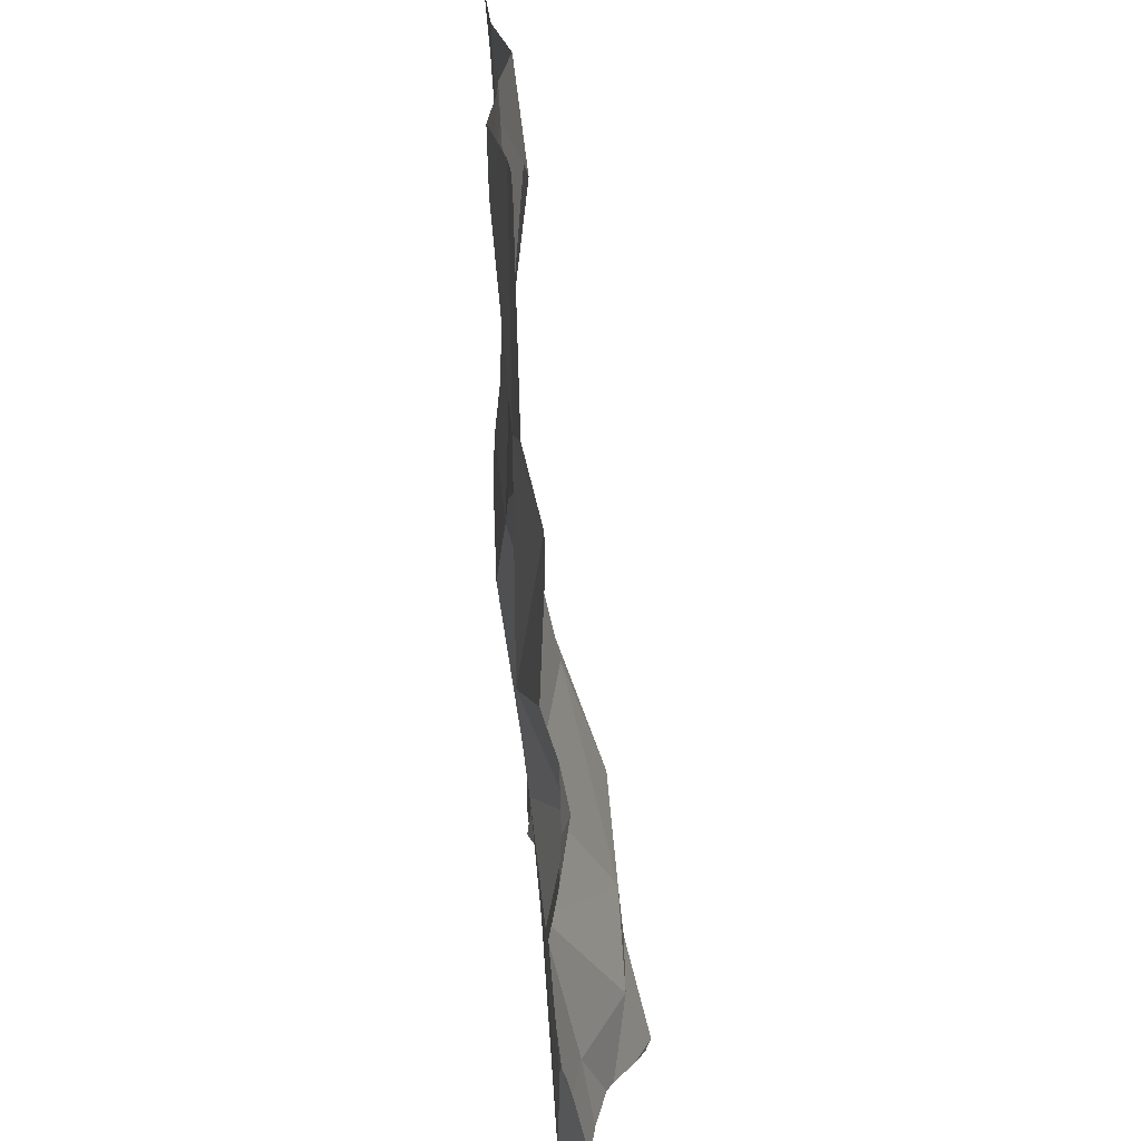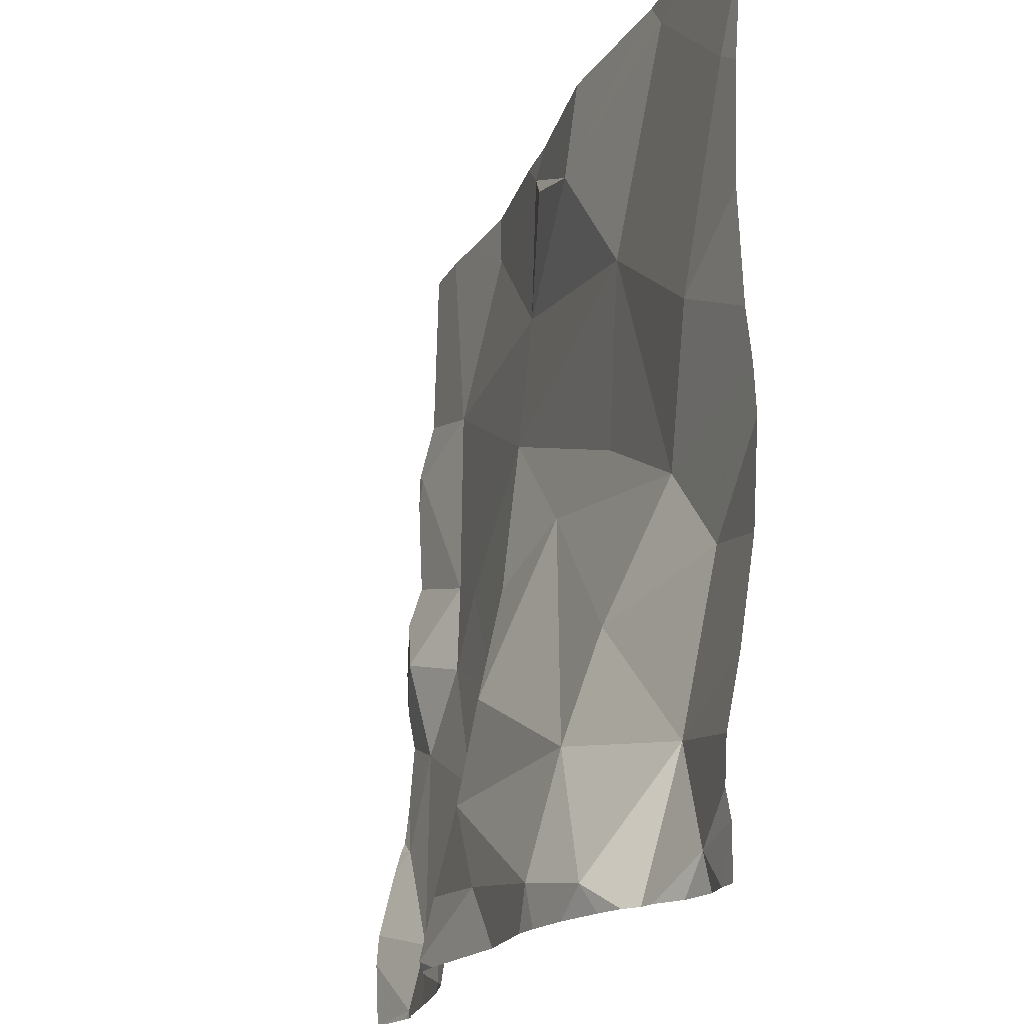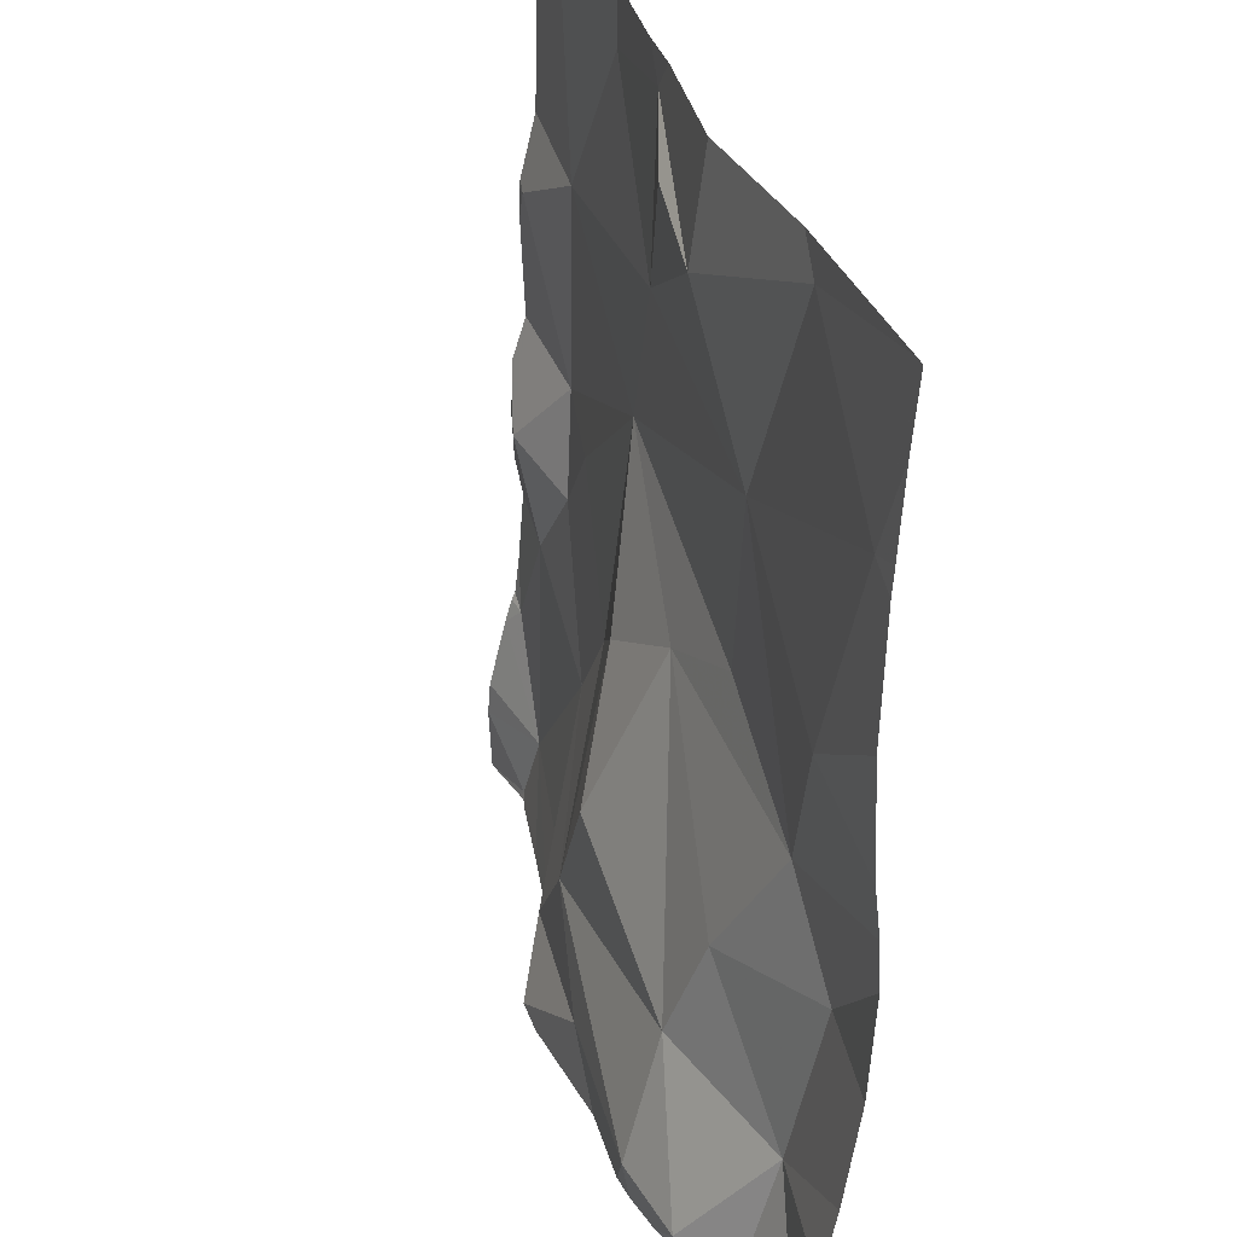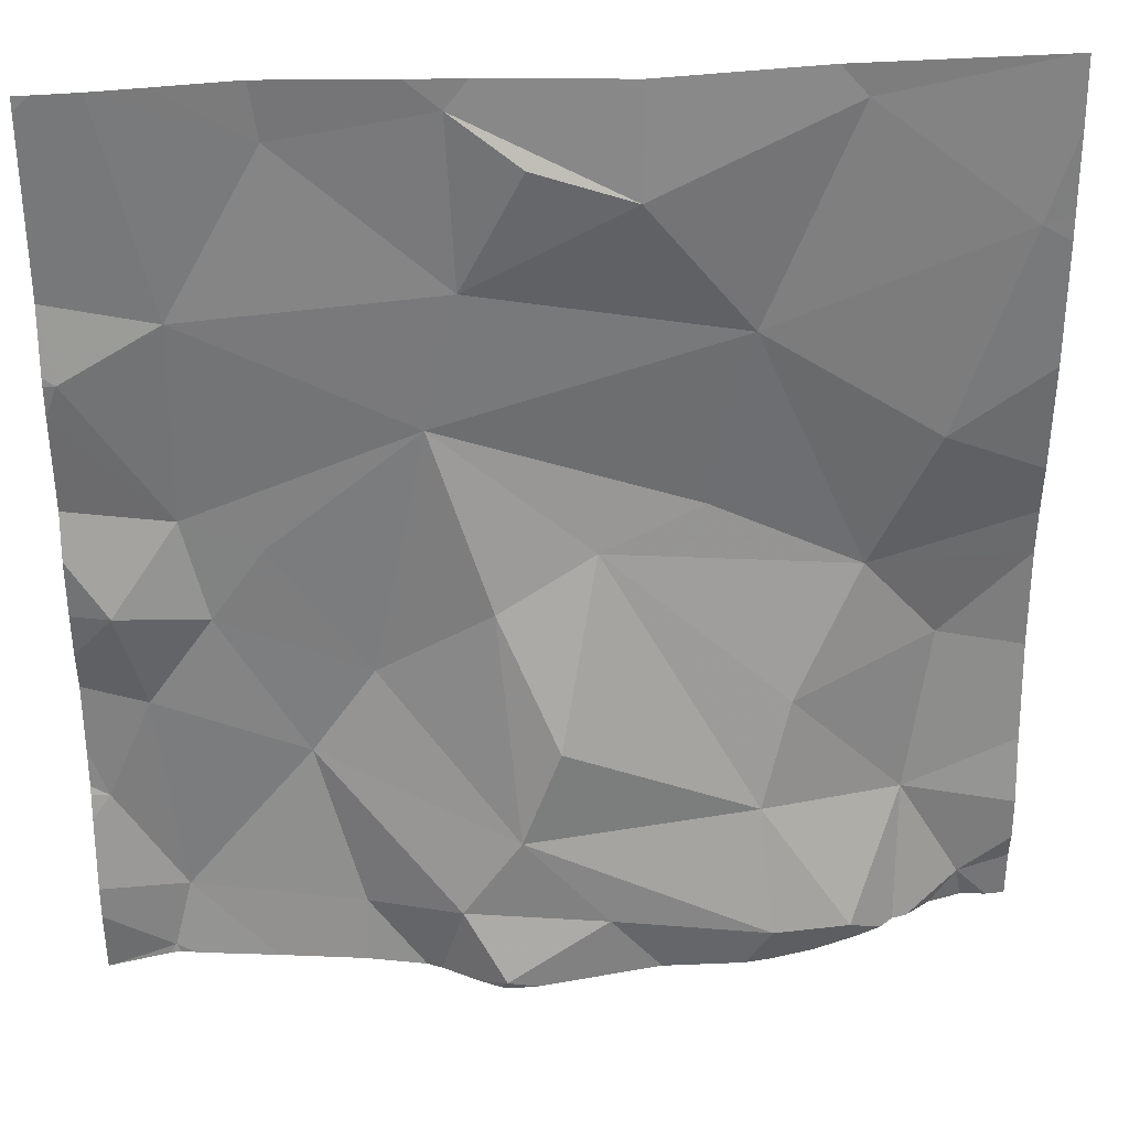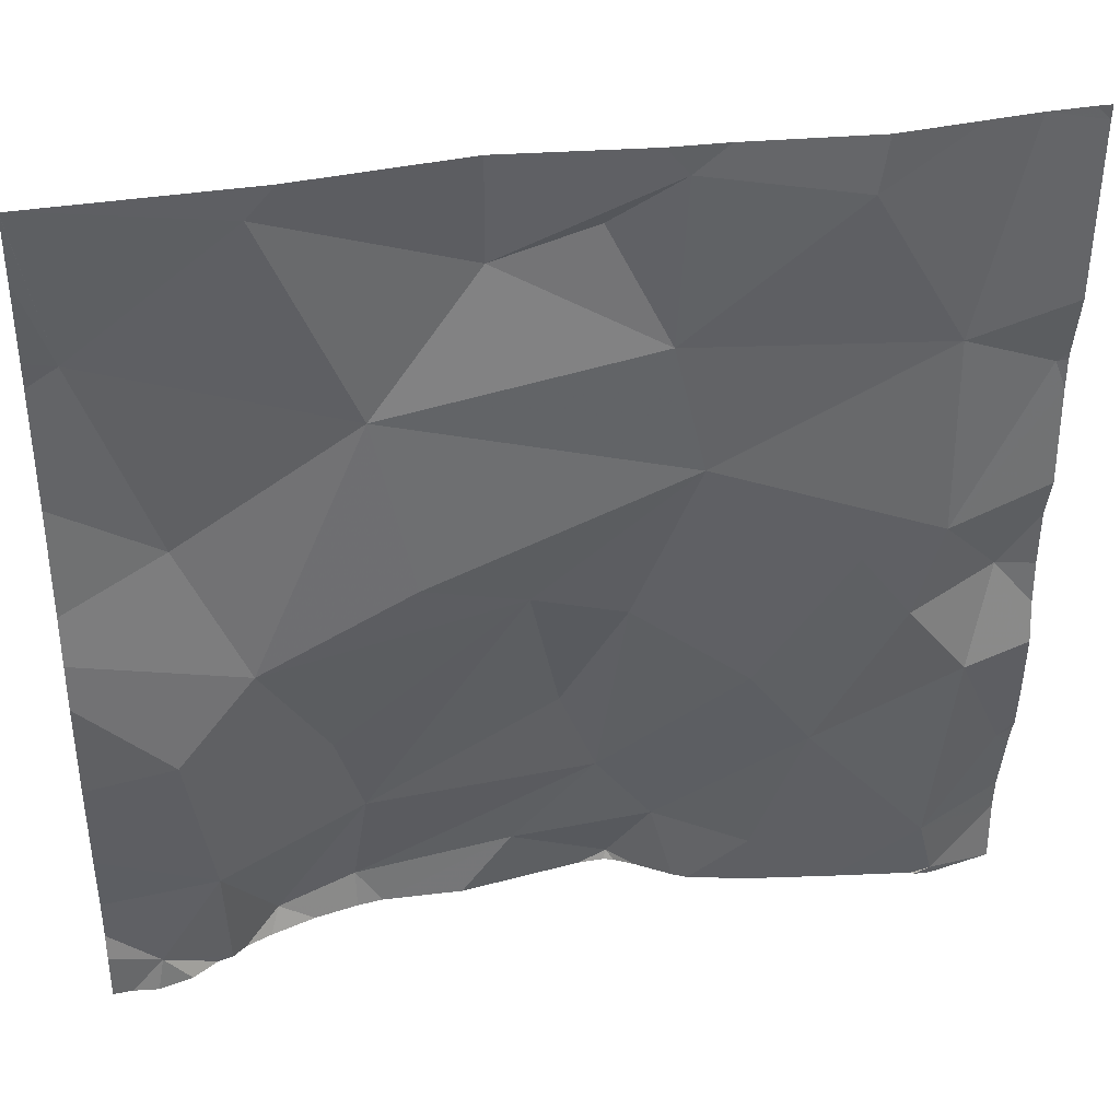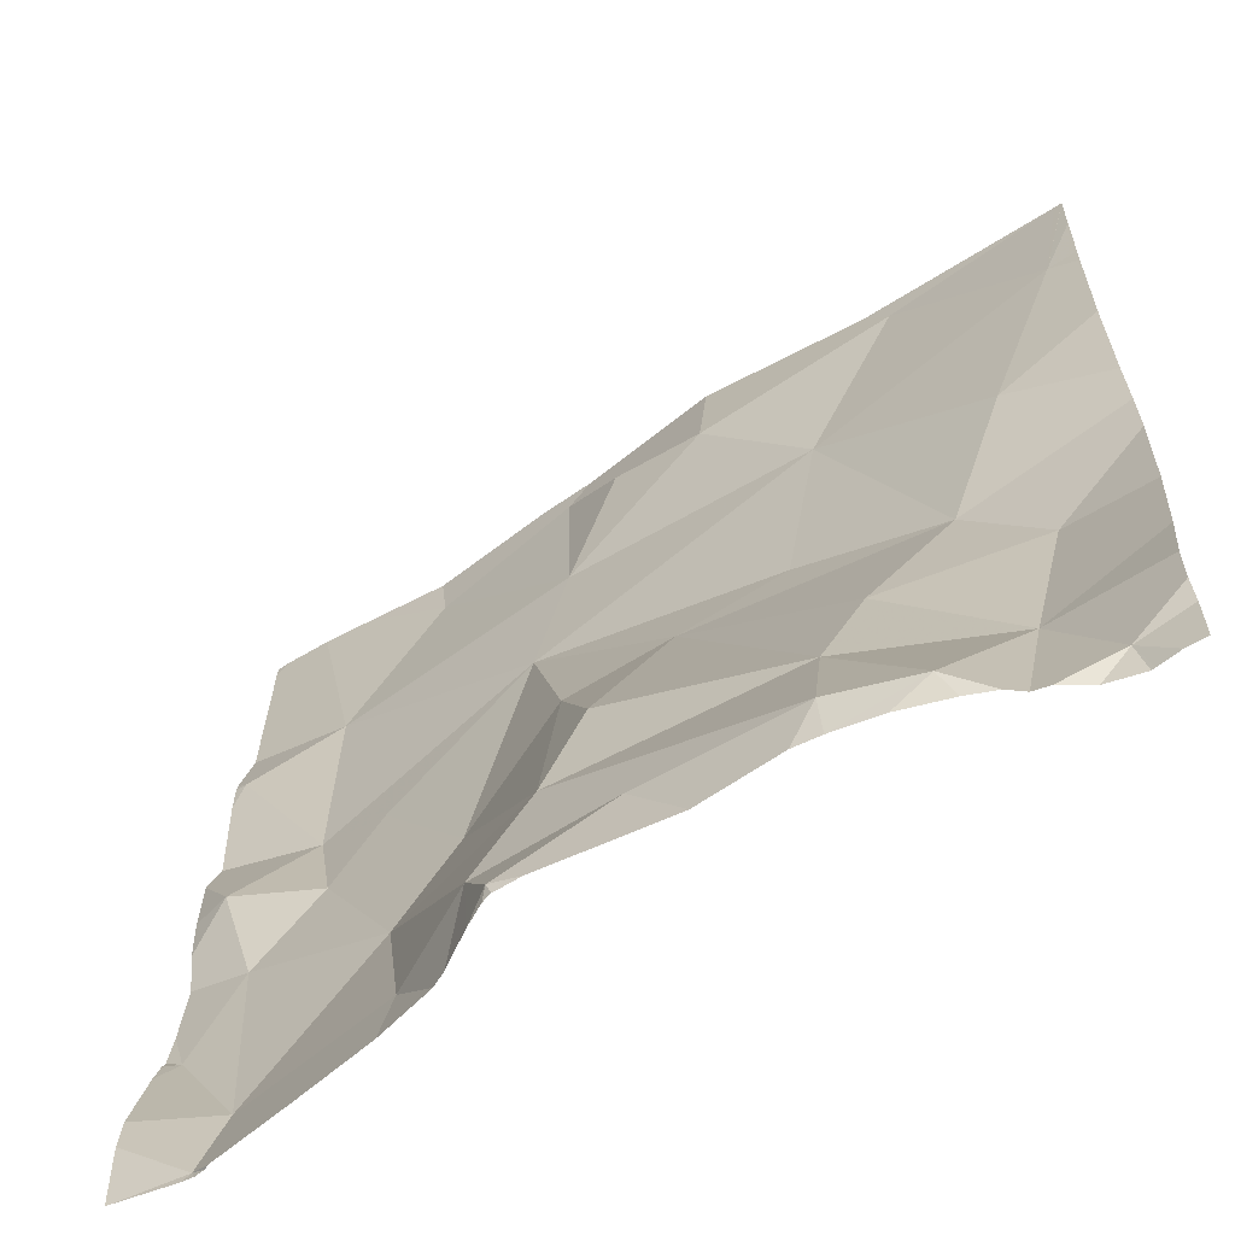
<metadata>
{"format":"obj","ext":"obj","renderer":"f3d","projection":"perspective","resolution":1024,"background":"white","views":[{"elev":19.8,"azim":-91.6,"up":"+Y"},{"elev":-19.1,"azim":72.0,"up":"+Y"},{"elev":32.3,"azim":74.4,"up":"+Y"},{"elev":34.5,"azim":-4.2,"up":"+Y"},{"elev":37.5,"azim":170.1,"up":"+Y"},{"elev":-61.9,"azim":34.6,"up":"+Y"}]}
</metadata>
<code>
v -142.5 207.5 483.4
v -142.5 207.4 483.4
v -142.5 208.1 483.4
v -142.3 207.4 483.4
v -142.4 207.6 483.4
v -141.7 207.3 483.4
v -141.7 207.5 483.4
v -141.7 207.2 483.4
v -142.2 207.2 483.5
v -142.1 207.2 483.5
v -142.2 207.5 483.4
v -141.6 208.1 483.3
v -141.8 207.2 483.5
v -141.8 207.4 483.4
v -141.8 207.6 483.4
v -142.4 207.2 483.4
v -141.9 207.3 483.4
v -142.1 207.3 483.5
v -141.8 207.2 483.5
v -142.4 208.1 483.4
v -142.1 208.1 483.4
v -142.5 207.2 483.4
v -141.6 207.2 483.4
v -142.5 207.2 483.4
v -141.6 208 483.4
v -141.6 207.3 483.4
v -142.5 207.6 483.4
v -141.6 207.6 483.4
v -142.2 208.1 483.4
v -142.1 207.2 483.5
v -142.3 208.1 483.4
v -141.6 208 483.4
v -142 207.6 483.4
v -142.1 207.4 483.5
v -142.1 207.6 483.4
v -142.3 207.2 483.4
v -142 208.1 483.4
v -141.8 208.1 483.4
v -141.6 208.1 483.3
v -142 207.2 483.5
v -142.3 207.6 483.4
v -142.2 207.2 483.5
v -141.6 207.4 483.4
v -141.7 207.2 483.4
v -142.4 207.9 483.4
v -142.5 208.1 483.4
v -141.9 207.7 483.4
v -141.9 207.8 483.4
v -141.8 207.2 483.5
v -141.9 207.2 483.5
v -142.5 207.2 483.4
v -142.2 207.8 483.4
v -141.7 207.7 483.4
v -141.6 207.9 483.4
v -141.8 208.1 483.4
v -142.4 207.7 483.4
v -141.6 207.2 483.4
v -142.2 208.1 483.4
v -142.5 207.8 483.4
v -142.2 207.9 483.4
v -142.3 208 483.4
v -141.6 207.5 483.4
v -142 208 483.4
v -142.1 208 483.4
v -141.6 207.2 483.4
v -142.5 207.4 483.4
v -142.5 207.5 483.4
v -141.6 208.1 483.3
v -142.5 207.2 483.4
v -142.5 207.4 483.4
v -142.5 207.3 483.4
v -142.5 207.4 483.4
v -142.5 208.1 483.4
v -142.5 207.3 483.4
v -142.5 207.5 483.4
v -142.5 208.1 483.4
v -142.5 207.9 483.4
v -142.5 207.8 483.4
v -142.5 207.8 483.4
v -142.5 207.8 483.4
v -142.5 207.7 483.4
v -142.5 207.6 483.4
v -142.5 207.6 483.4
v -141.6 207.9 483.4
v -141.6 207.7 483.4
v -141.6 207.8 483.4
v -141.6 207.6 483.4
v -141.8 207.2 483.5
v -141.6 207.2 483.4
v -141.7 207.2 483.4
v -141.6 207.2 483.4
v -141.7 207.2 483.4
v -142.1 207.2 483.5
v -142.1 207.2 483.5
v -142 207.2 483.5
v -142.2 207.2 483.5
v -142.3 207.2 483.4
v -141.7 207.2 483.4
v -142.2 207.2 483.5
v -142.4 207.2 483.4
v -142.4 207.2 483.4
v -142.5 207.2 483.4
v -142.4 207.2 483.4
v -141.6 207.2 483.4
v -142.5 207.2 483.4
v -141.6 207.2 483.4
f 66 1 67
f 1 4 5
f 62 6 43
f 5 4 11
f 6 13 44
f 15 14 7
f 4 1 16
f 6 17 13
f 17 18 19
f 90 23 92
f 1 5 27
f 34 33 35
f 16 36 4
f 14 15 33
f 1 2 16
f 86 53 85
f 16 2 71
f 13 19 49
f 89 23 90
f 7 14 6
f 17 14 33
f 34 17 33
f 6 23 57
f 23 6 8
f 50 40 95
f 40 30 94
f 5 11 41
f 18 17 34
f 35 11 18
f 9 42 99
f 69 16 74
f 16 24 100
f 11 4 18
f 36 42 4
f 97 16 103
f 42 36 96
f 18 42 40
f 30 40 42
f 18 40 19
f 42 18 4
f 14 17 6
f 67 27 75
f 85 53 15
f 18 34 35
f 19 13 17
f 88 13 49
f 76 45 46
f 48 47 15
f 52 35 33
f 48 53 54
f 54 32 39
f 41 52 56
f 52 45 56
f 47 48 52
f 15 53 48
f 49 19 50
f 59 45 77
f 52 60 45
f 5 56 27
f 61 60 58
f 50 19 40
f 54 55 48
f 55 63 48
f 63 55 38
f 63 64 60
f 46 61 20
f 60 52 48
f 61 58 29
f 64 58 60
f 84 54 53
f 48 63 60
f 47 52 33
f 41 11 52
f 15 47 33
f 45 59 56
f 35 52 11
f 41 56 5
f 85 15 87
f 15 7 28
f 84 53 86
f 56 59 79
f 58 64 63
f 21 63 37
f 60 61 45
f 51 24 22
f 25 54 84
f 27 56 81
f 66 2 1
f 32 54 25
f 9 30 42
f 67 1 27
f 22 69 105
f 68 54 12
f 69 24 16
f 73 76 3
f 70 2 72
f 71 2 70
f 28 7 62
f 26 6 57
f 72 2 66
f 3 76 46
f 10 30 9
f 74 16 71
f 12 54 39
f 75 27 82
f 22 24 69
f 77 45 76
f 78 59 77
f 57 23 65
f 79 59 80
f 65 23 91
f 8 6 44
f 80 59 78
f 43 6 26
f 81 56 79
f 44 13 98
f 82 27 83
f 62 7 6
f 83 27 81
f 87 15 28
f 91 23 106
f 37 63 38
f 92 23 8
f 93 30 10
f 38 55 68
f 94 30 93
f 31 61 29
f 95 40 94
f 96 36 97
f 20 61 31
f 97 36 16
f 98 13 88
f 29 58 21
f 99 42 96
f 100 24 101
f 21 58 63
f 101 24 102
f 102 24 51
f 103 16 100
f 68 55 54
f 104 65 91
f 46 45 61
f 106 23 89

</code>
